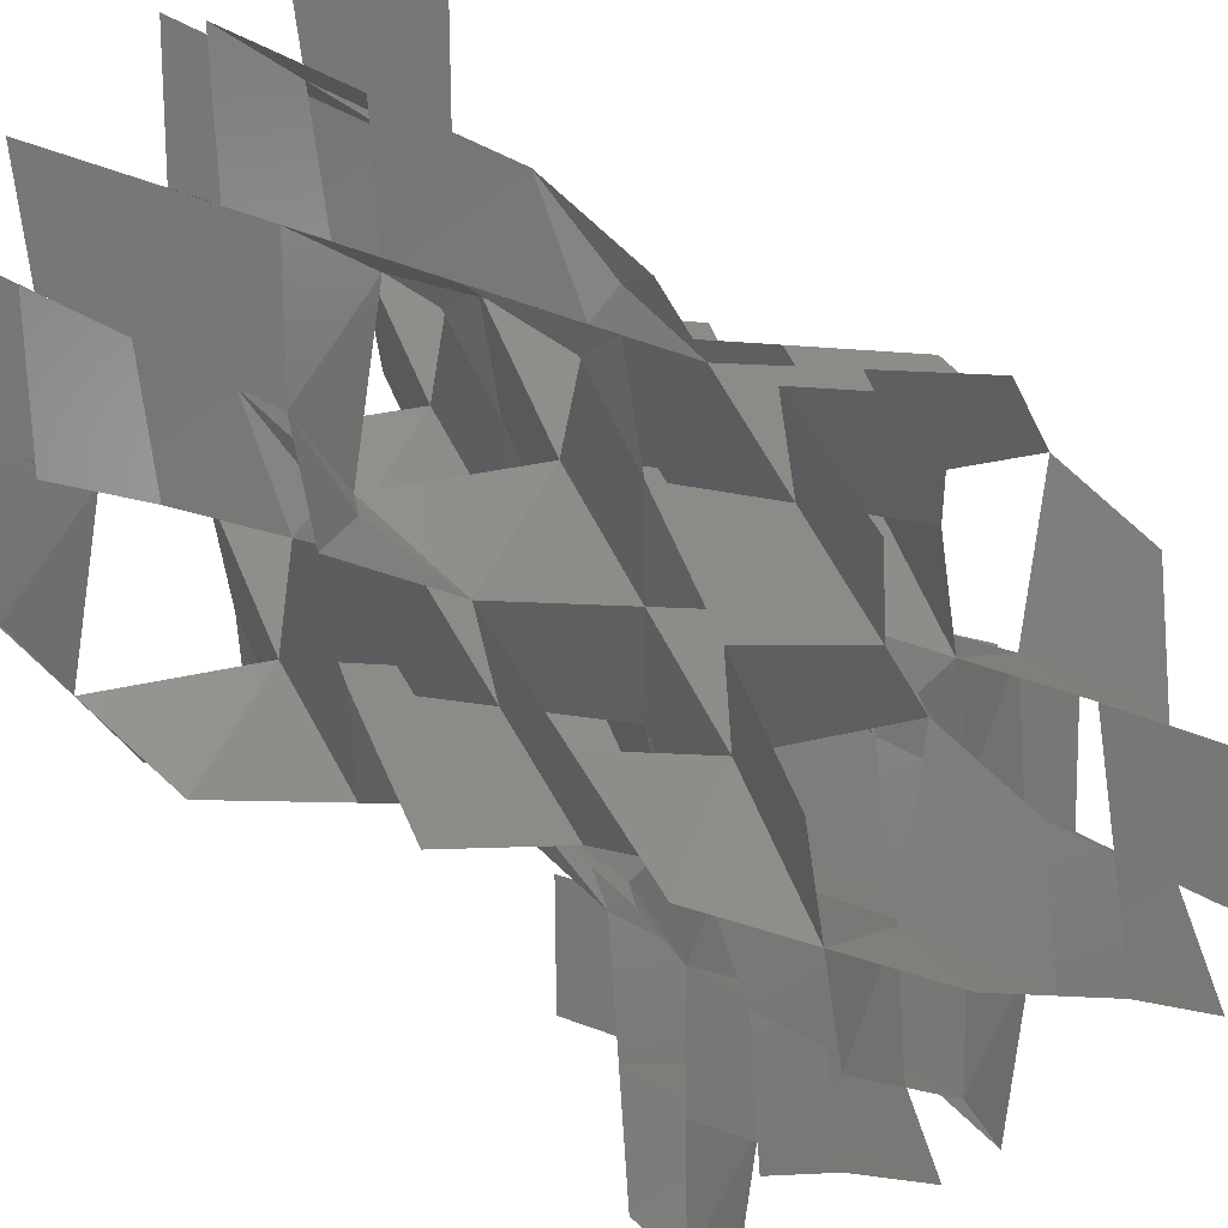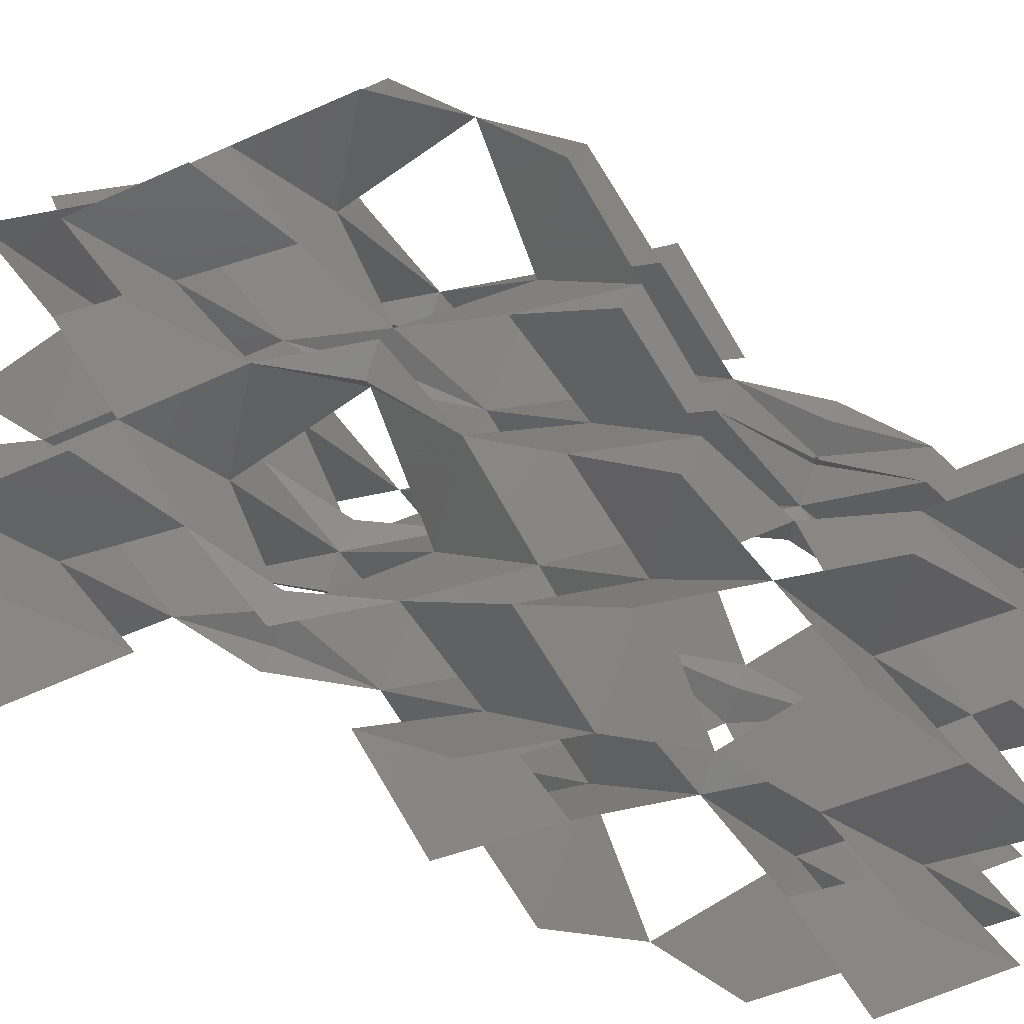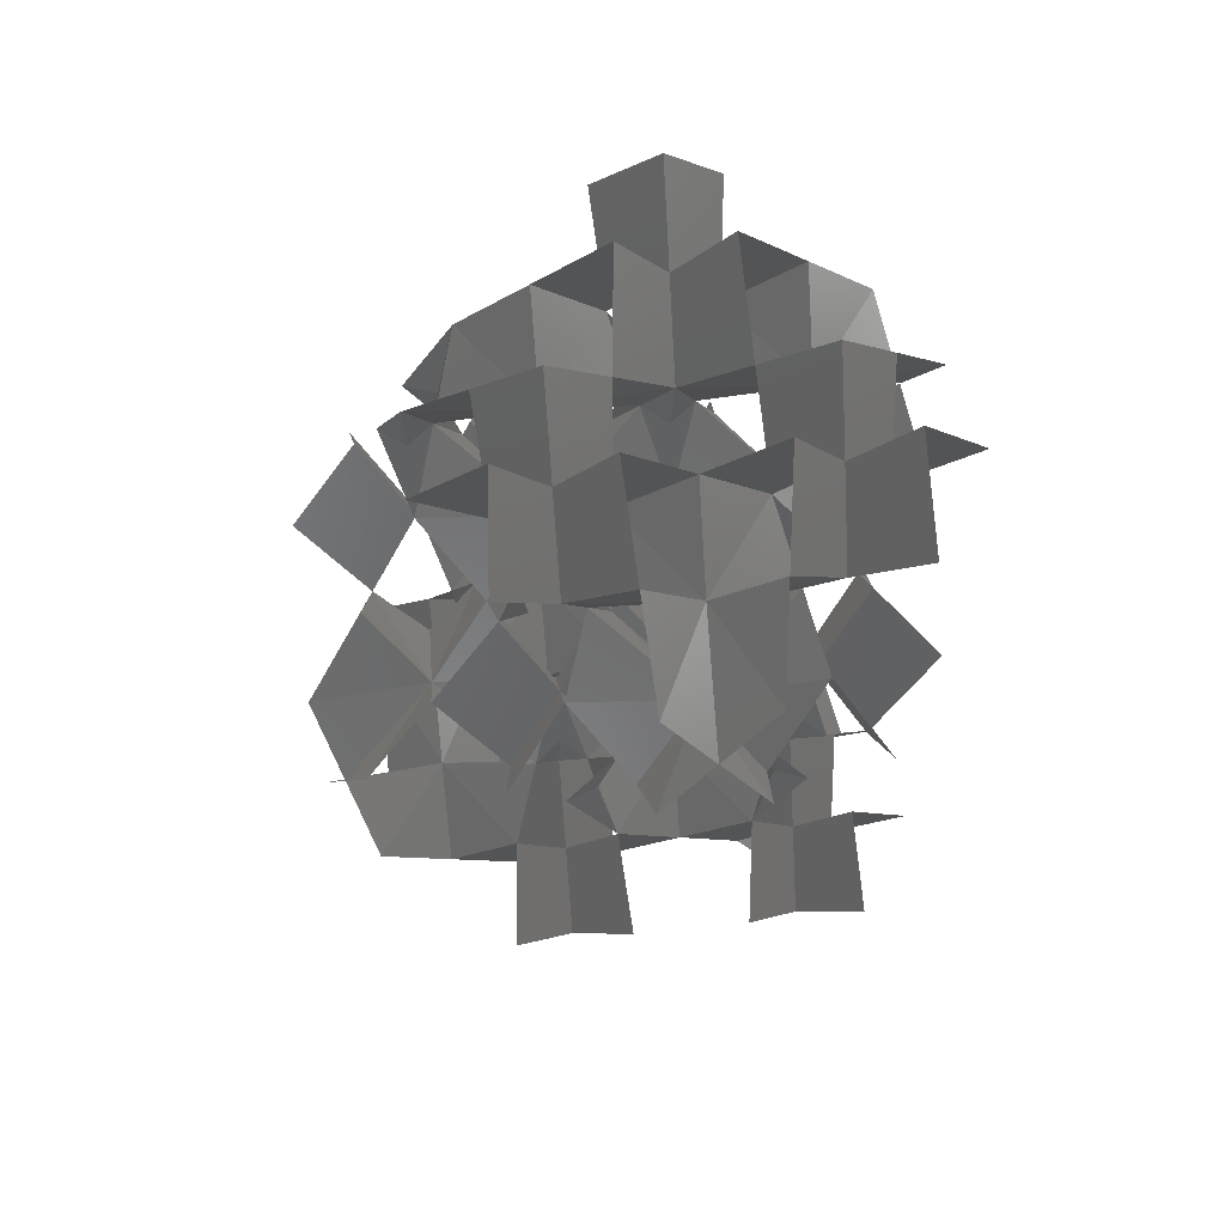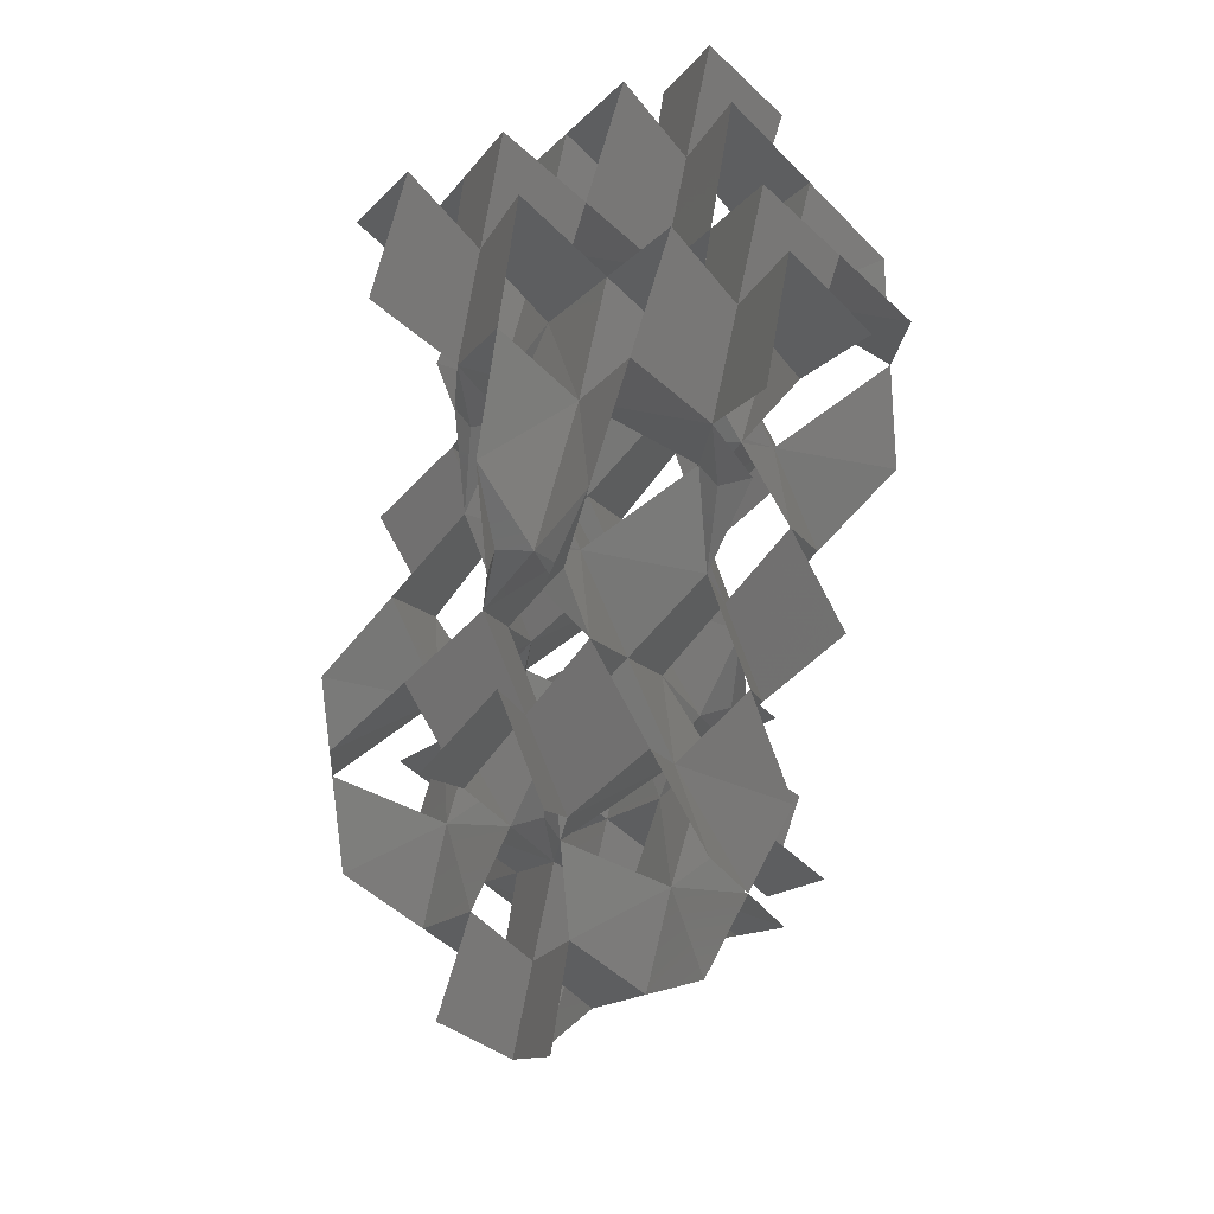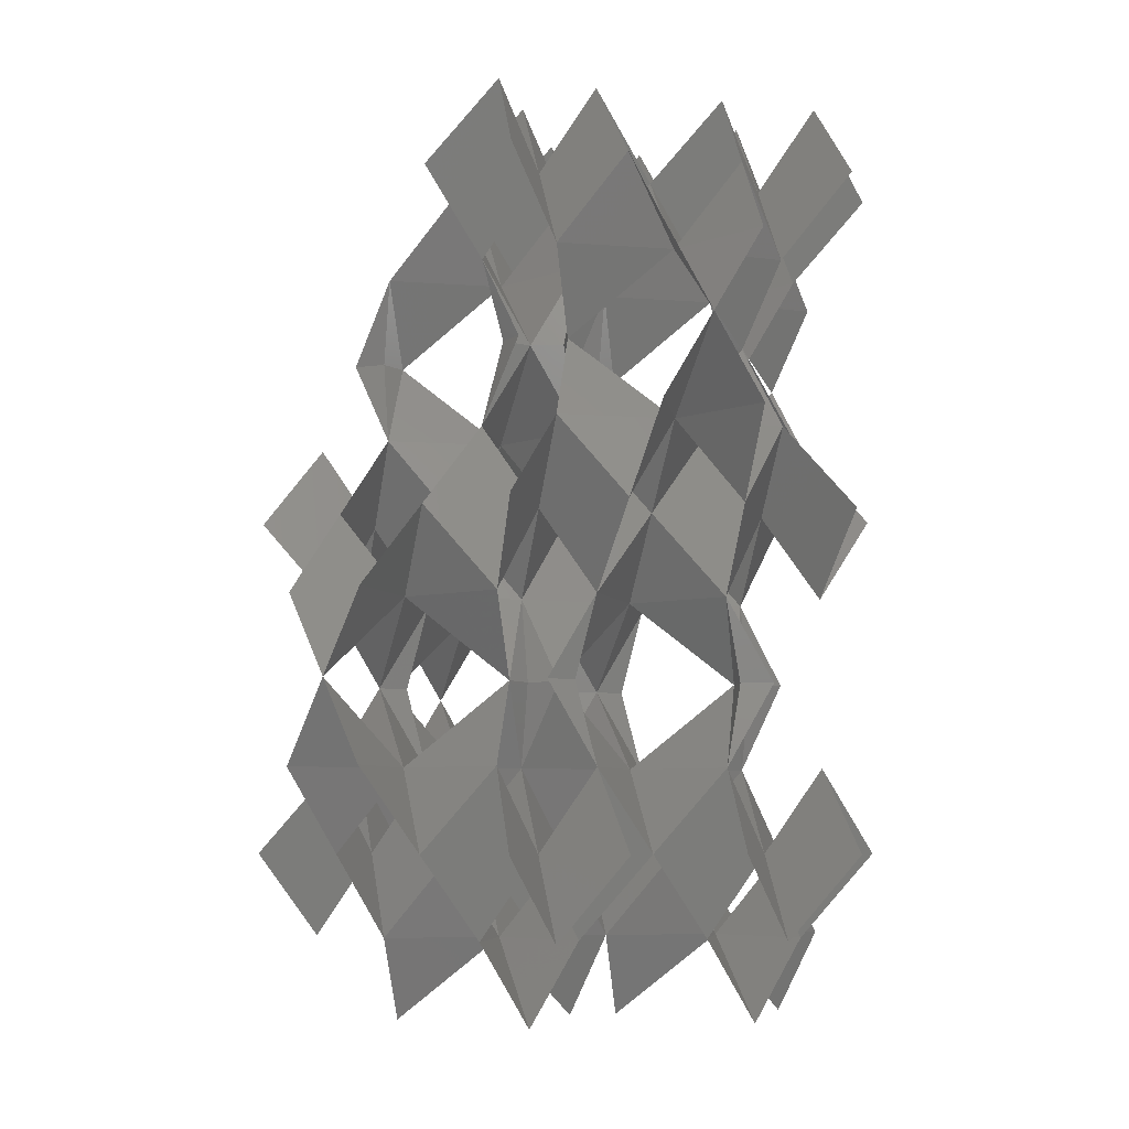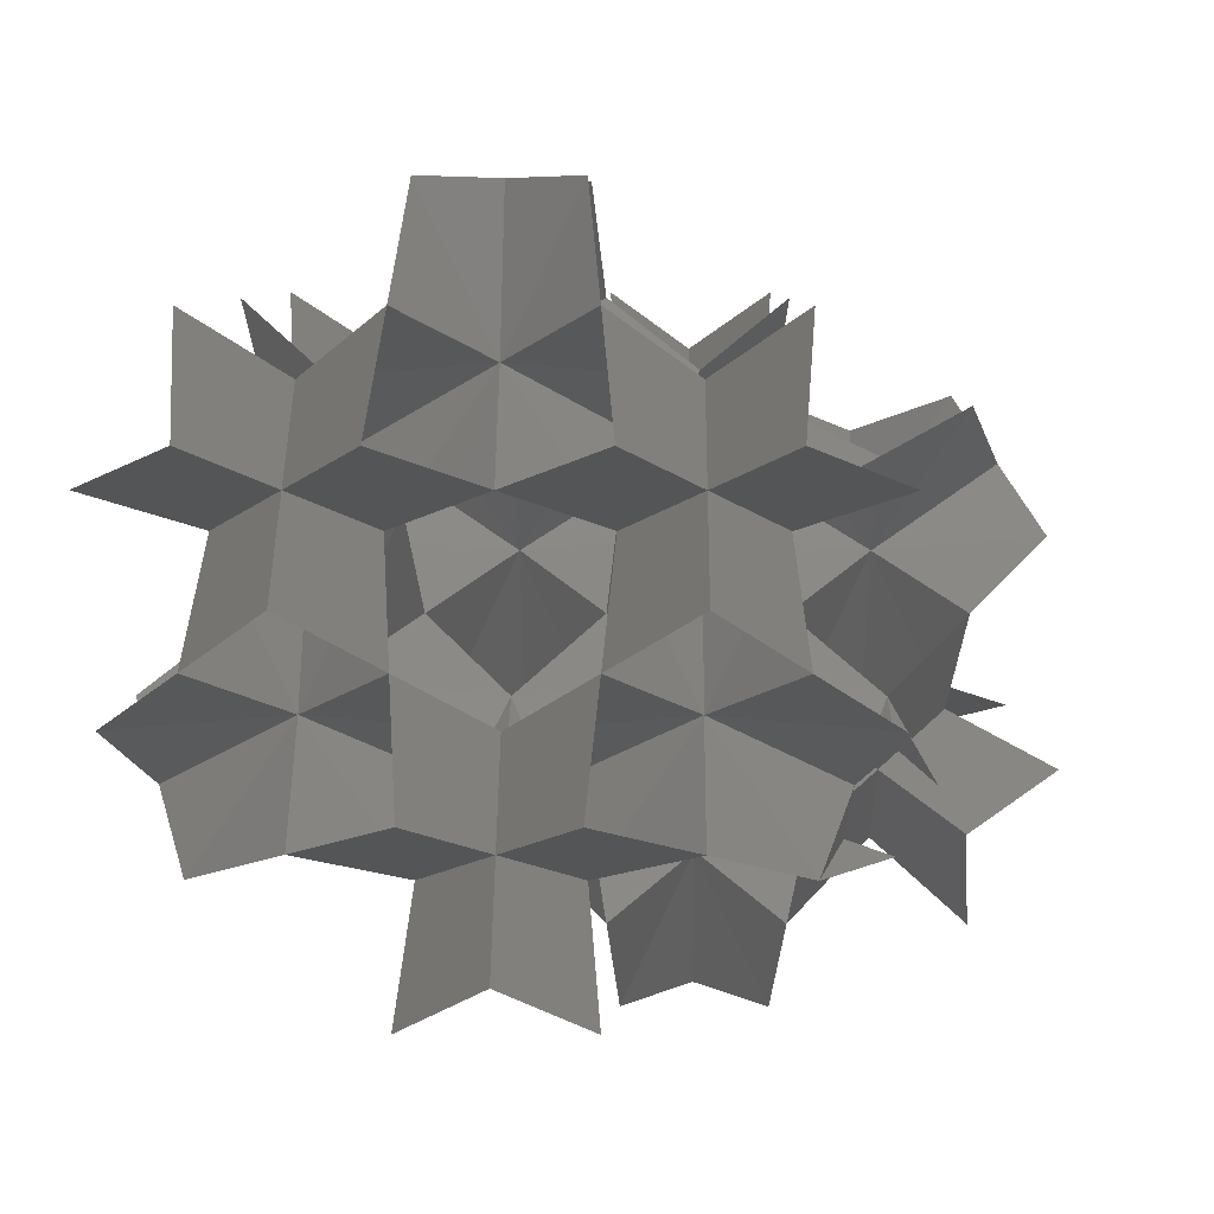
<metadata>
{"format":"stl","ext":"stl","renderer":"f3d","projection":"perspective","resolution":1024,"background":"white","views":[{"elev":-57.7,"azim":39.1,"up":"+Y"},{"elev":74.3,"azim":-70.3,"up":"+Y"},{"elev":59.5,"azim":174.0,"up":"+Z"},{"elev":41.9,"azim":80.8,"up":"+Z"},{"elev":-6.6,"azim":162.4,"up":"+Z"},{"elev":5.6,"azim":0.5,"up":"+Y"}]}
</metadata>
<code>
# stl→obj: 210 verts, 356 faces
v 2.776e-17 0 0
v 0.4806 0.2775 0.803
v 1.121 0 0
v 0.4806 -0.2775 -0.803
v 0.5607 -0.9712 0
v -1.121e-05 -0.5549 0.803
v -0.5607 -0.9712 0
v -0.4806 -0.2775 -0.803
v -1.121 0 0
v -0.4806 0.2775 0.803
v -0.5607 0.9712 0
v 1.121e-05 0.5549 -0.803
v 0.5607 0.9712 0
v 1.121 -0.6474 0.803
v 0.2403 -0.1387 1.606
v 0.6408 -1.665 0.803
v 1.121 -1.665 1.606
v 1.602 -1.665 0.803
v 1.682 -0.9712 0
v 2.243 -0.5549 0.803
v 2.002 -0.1387 1.606
v 1.762 0.2775 0.803
v -5.607e-06 1.295 0.803
v 1.121 1.387 0.803
v 0.8811 1.804 1.606
v 0.6408 2.22 0.803
v 4.441e-16 1.942 0
v -0.6408 2.22 0.803
v -0.8811 1.804 1.606
v -1.121 1.387 0.803
v 1.66e-16 0.2775 1.606
v 1.121 -0.6474 2.409
v 0.4806 0.2775 2.409
v 1.121 1.967e-16 3.212
v 1.762 0.2775 2.409
v 2.243 -0.5549 2.409
v 1.682 -0.9712 3.212
v 1.602 -1.665 2.409
v 0.6408 -1.665 2.409
v 0.5607 -0.9712 3.212
v -1.121e-05 -0.5549 2.409
v 2.405e-16 2.22e-16 3.212
v 0.5607 0.9712 3.212
v 1.121e-05 0.5549 4.015
v -0.5607 0.9712 3.212
v -0.4806 0.2775 2.409
v -1.121 1.967e-16 3.212
v -0.4806 -0.2775 4.015
v -0.5607 -0.9712 3.212
v 0.4806 -0.2775 4.015
v -5.607e-06 1.295 2.409
v -1.121 1.387 2.409
v -0.6408 2.22 2.409
v 6.661e-16 1.942 3.212
v 0.6408 2.22 2.409
v 1.121 1.387 2.409
v -1.121 0.6474 4.015
v -0.2403 0.1387 4.818
v -1.762 -0.2775 4.015
v -2.002 0.1387 4.818
v -2.243 0.5549 4.015
v -1.682 0.9712 3.212
v -1.602 1.665 4.015
v -1.121 1.665 4.818
v -0.6408 1.665 4.015
v 1.121 0.6474 4.015
v 0.6408 1.665 4.015
v 1.121 1.665 4.818
v 1.602 1.665 4.015
v 1.682 0.9712 3.212
v 2.243 0.5549 4.015
v 2.002 0.1387 4.818
v 1.762 -0.2775 4.015
v 0.2403 0.1387 4.818
v 2.243 -3.701e-17 0
v 1.682 0.9712 0
v 2.243 0.5549 -0.803
v 2.803 0.9712 0
v 2.723 0.2775 0.803
v 3.364 0 0
v 2.723 -0.2775 -0.803
v 2.803 -0.9712 0
v 1.762 -0.2775 -0.803
v -1.121 0.6474 5.621
v 1.121e-05 0.5549 5.621
v -0.5607 0.9712 6.424
v -0.6408 1.665 5.621
v -1.602 1.665 5.621
v -1.682 0.9712 6.424
v -2.243 0.5549 5.621
v -1.762 -0.2775 5.621
v -1.121 3.934e-16 6.424
v -0.4806 -0.2775 5.621
v 4.718e-16 4.256e-16 6.424
v 0.5607 0.9712 6.424
v 0.4806 0.2775 7.227
v 1.121 3.934e-16 6.424
v 0.4806 -0.2775 5.621
v 0.5607 -0.9712 6.424
v -1.121e-05 -0.5549 7.227
v -0.5607 -0.9712 6.424
v -0.4806 0.2775 7.227
v 1.121 0.6474 -0.803
v 0.2403 0.1387 -1.606
v 2.002 0.1387 -1.606
v 1.602 1.665 -0.803
v 1.121 1.665 -1.606
v 0.6408 1.665 -0.803
v 2.243 1.758e-16 3.212
v 2.803 -0.9712 3.212
v 2.723 -0.2775 4.015
v 3.364 1.967e-16 3.212
v 2.723 0.2775 2.409
v 2.803 0.9712 3.212
v 2.243 1.295 2.409
v 1.362 1.804 1.606
v 1.602 2.22 2.409
v 2.243 1.942 3.212
v 2.884 2.22 2.409
v 3.124 1.804 1.606
v 3.364 1.387 2.409
v 2.243 0.2775 1.606
v -1.121 1.942 3.212
v -0.5607 2.913 3.212
v -1.121 2.497 4.015
v -1.682 2.913 3.212
v -1.602 2.22 2.409
v -2.243 1.942 3.212
v 1.121 1.942 0
v 0.5607 2.913 0
v 1.121 2.497 -0.803
v 1.682 2.913 0
v 1.602 2.22 0.803
v 2.243 1.942 0
v 2.243 1.295 0.803
v 3.364 1.387 0.803
v 2.884 2.22 0.803
v -1.121 1.942 0
v -1.682 0.9712 0
v -1.602 1.665 -0.803
v -2.243 1.942 0
v -1.602 2.22 0.803
v -1.682 2.913 0
v -1.121 2.497 -0.803
v -0.5607 2.913 0
v -0.6408 1.665 -0.803
v 1.121 1.942 3.212
v 1.682 2.913 3.212
v 1.121 2.497 4.015
v 0.5607 2.913 3.212
v -1.121 1.942 6.424
v -1.121 1.387 7.227
v -2.243 1.942 6.424
v -1.602 2.22 7.227
v -1.682 2.913 6.424
v -1.121 2.497 5.621
v -0.5607 2.913 6.424
v -0.6408 2.22 7.227
v 8.882e-16 1.942 6.424
v -1.121 0.6474 -0.803
v -1.121 1.665 -1.606
v -2.243 0.5549 -0.803
v -2.002 0.1387 -1.606
v -1.762 -0.2775 -0.803
v -0.2403 0.1387 -1.606
v 5.607e-06 2.59 5.621
v 0.6408 1.665 5.621
v 0.8811 2.081 4.818
v 1.121 2.497 5.621
v 0.5607 2.913 6.424
v 0.4806 3.607 5.621
v 8.882e-16 3.607 4.818
v -0.4806 3.607 5.621
v -0.8811 2.081 4.818
v 5.607e-06 2.59 4.015
v -0.4806 3.607 4.015
v 0.4806 3.607 4.015
v 1.121 0.6474 5.621
v 1.762 -0.2775 5.621
v 2.243 0.5549 5.621
v 1.682 0.9712 6.424
v 1.602 1.665 5.621
v 1.121 1.942 6.424
v 0.6408 2.22 7.227
v 1.682 2.913 6.424
v 1.602 2.22 7.227
v 2.243 1.942 6.424
v 1.121 1.387 7.227
v -0.821 2.116 1.606
v -1.121 2.22 1.606
v 0.3004 0.1734 1.606
v 5.607e-06 0.3468 4.818
v 2.243 0.3468 4.818
v 2.483 0.1387 4.818
v 1.942 0.1734 1.606
v -0.3004 0.1734 1.606
v -0.2403 -0.1387 1.606
v 0.821 2.116 1.606
v 1.121 2.22 1.606
v 0.3004 -0.1734 4.818
v 0 -0.2775 4.818
v -0.821 1.769 4.818
v 1.121 1.595 1.606
v -1.121 1.595 1.606
v -1.362 1.804 1.606
v 1.422 1.769 4.818
v 1.362 2.081 4.818
v 0.821 1.769 4.818
v 1.942 -0.1734 4.818
v 2.243 -0.2775 4.818
f 1 2 3
f 1 3 4
f 1 4 5
f 1 5 6
f 1 6 7
f 1 7 8
f 1 8 9
f 1 9 10
f 1 10 11
f 1 11 12
f 1 12 13
f 1 13 2
f 14 3 2
f 14 2 15
f 14 15 6
f 14 6 5
f 14 5 16
f 14 16 17
f 14 17 18
f 14 18 19
f 14 19 20
f 14 20 21
f 14 21 22
f 14 22 3
f 23 2 13
f 23 13 24
f 23 24 25
f 23 25 26
f 23 26 27
f 23 27 28
f 23 28 29
f 23 29 30
f 23 30 11
f 23 11 10
f 23 10 31
f 23 31 2
f 32 33 34
f 32 34 35
f 32 35 21
f 32 21 36
f 32 36 37
f 32 37 38
f 32 38 17
f 32 17 39
f 32 39 40
f 32 40 41
f 32 41 15
f 32 15 33
f 42 34 33
f 42 33 43
f 42 43 44
f 42 44 45
f 42 45 46
f 42 46 47
f 42 47 48
f 42 48 49
f 42 49 41
f 42 41 40
f 42 40 50
f 42 50 34
f 51 43 33
f 51 33 31
f 51 31 46
f 51 46 45
f 51 45 52
f 51 52 29
f 51 29 53
f 51 53 54
f 51 54 55
f 51 55 25
f 51 25 56
f 51 56 43
f 57 45 44
f 57 44 58
f 57 58 48
f 57 48 47
f 57 47 59
f 57 59 60
f 57 60 61
f 57 61 62
f 57 62 63
f 57 63 64
f 57 64 65
f 57 65 45
f 66 44 43
f 66 43 67
f 66 67 68
f 66 68 69
f 66 69 70
f 66 70 71
f 66 71 72
f 66 72 73
f 66 73 34
f 66 34 50
f 66 50 74
f 66 74 44
f 75 3 22
f 75 22 76
f 75 76 77
f 75 77 78
f 75 78 79
f 75 79 80
f 75 80 81
f 75 81 82
f 75 82 20
f 75 20 19
f 75 19 83
f 75 83 3
f 84 85 86
f 84 86 87
f 84 87 64
f 84 64 88
f 84 88 89
f 84 89 90
f 84 90 60
f 84 60 91
f 84 91 92
f 84 92 93
f 84 93 58
f 84 58 85
f 94 85 95
f 94 95 96
f 94 96 97
f 94 97 98
f 94 98 99
f 94 99 100
f 94 100 101
f 94 101 93
f 94 93 92
f 94 92 102
f 94 102 86
f 94 86 85
f 103 13 12
f 103 12 104
f 103 104 4
f 103 4 3
f 103 3 83
f 103 83 105
f 103 105 77
f 103 77 76
f 103 76 106
f 103 106 107
f 103 107 108
f 103 108 13
f 109 35 34
f 109 34 73
f 109 73 37
f 109 37 36
f 109 36 110
f 109 110 111
f 109 111 112
f 109 112 113
f 109 113 114
f 109 114 71
f 109 71 70
f 109 70 35
f 115 35 70
f 115 70 56
f 115 56 116
f 115 116 117
f 115 117 118
f 115 118 119
f 115 119 120
f 115 120 121
f 115 121 114
f 115 114 113
f 115 113 122
f 115 122 35
f 123 45 65
f 123 65 54
f 123 54 53
f 123 53 124
f 123 124 125
f 123 125 126
f 123 126 127
f 123 127 128
f 123 128 63
f 123 63 62
f 123 62 52
f 123 52 45
f 129 24 13
f 129 13 108
f 129 108 27
f 129 27 26
f 129 26 130
f 129 130 131
f 129 131 132
f 129 132 133
f 129 133 134
f 129 134 106
f 129 106 76
f 129 76 24
f 135 24 76
f 135 76 22
f 135 22 122
f 135 122 79
f 135 79 78
f 135 78 136
f 135 136 120
f 135 120 137
f 135 137 134
f 135 134 133
f 135 133 116
f 135 116 24
f 138 11 30
f 138 30 139
f 138 139 140
f 138 140 141
f 138 141 142
f 138 142 143
f 138 143 144
f 138 144 145
f 138 145 28
f 138 28 27
f 138 27 146
f 138 146 11
f 147 43 56
f 147 56 70
f 147 70 69
f 147 69 118
f 147 118 117
f 147 117 148
f 147 148 149
f 147 149 150
f 147 150 55
f 147 55 54
f 147 54 67
f 147 67 43
f 151 87 86
f 151 86 152
f 151 152 89
f 151 89 88
f 151 88 153
f 151 153 154
f 151 154 155
f 151 155 156
f 151 156 157
f 151 157 158
f 151 158 159
f 151 159 87
f 160 11 146
f 160 146 161
f 160 161 140
f 160 140 139
f 160 139 162
f 160 162 163
f 160 163 164
f 160 164 9
f 160 9 8
f 160 8 165
f 160 165 12
f 160 12 11
f 166 87 159
f 166 159 167
f 166 167 168
f 166 168 169
f 166 169 170
f 166 170 171
f 166 171 172
f 166 172 173
f 166 173 157
f 166 157 156
f 166 156 174
f 166 174 87
f 175 67 54
f 175 54 65
f 175 65 174
f 175 174 125
f 175 125 124
f 175 124 176
f 175 176 172
f 175 172 177
f 175 177 150
f 175 150 149
f 175 149 168
f 175 168 67
f 178 167 95
f 178 95 85
f 178 85 74
f 178 74 98
f 178 98 97
f 178 97 179
f 178 179 72
f 178 72 180
f 178 180 181
f 178 181 182
f 178 182 68
f 178 68 167
f 183 167 159
f 183 159 184
f 183 184 170
f 183 170 169
f 183 169 185
f 183 185 186
f 183 186 187
f 183 187 182
f 183 182 181
f 183 181 188
f 183 188 95
f 183 95 167
f 189 29 28
f 189 28 190
f 189 190 53
f 189 53 29
f 191 2 31
f 191 31 33
f 191 33 15
f 191 15 2
f 192 44 74
f 192 74 85
f 192 85 58
f 192 58 44
f 193 72 71
f 193 71 194
f 193 194 180
f 193 180 72
f 195 22 21
f 195 21 35
f 195 35 122
f 195 122 22
f 196 31 10
f 196 10 197
f 196 197 46
f 196 46 31
f 198 25 55
f 198 55 199
f 198 199 26
f 198 26 25
f 200 74 50
f 200 50 201
f 200 201 98
f 200 98 74
f 202 65 64
f 202 64 87
f 202 87 174
f 202 174 65
f 203 25 24
f 203 24 116
f 203 116 56
f 203 56 25
f 204 29 52
f 204 52 205
f 204 205 30
f 204 30 29
f 206 68 182
f 206 182 207
f 206 207 69
f 206 69 68
f 208 68 67
f 208 67 168
f 208 168 167
f 208 167 68
f 209 72 179
f 209 179 210
f 209 210 73
f 209 73 72

</code>
